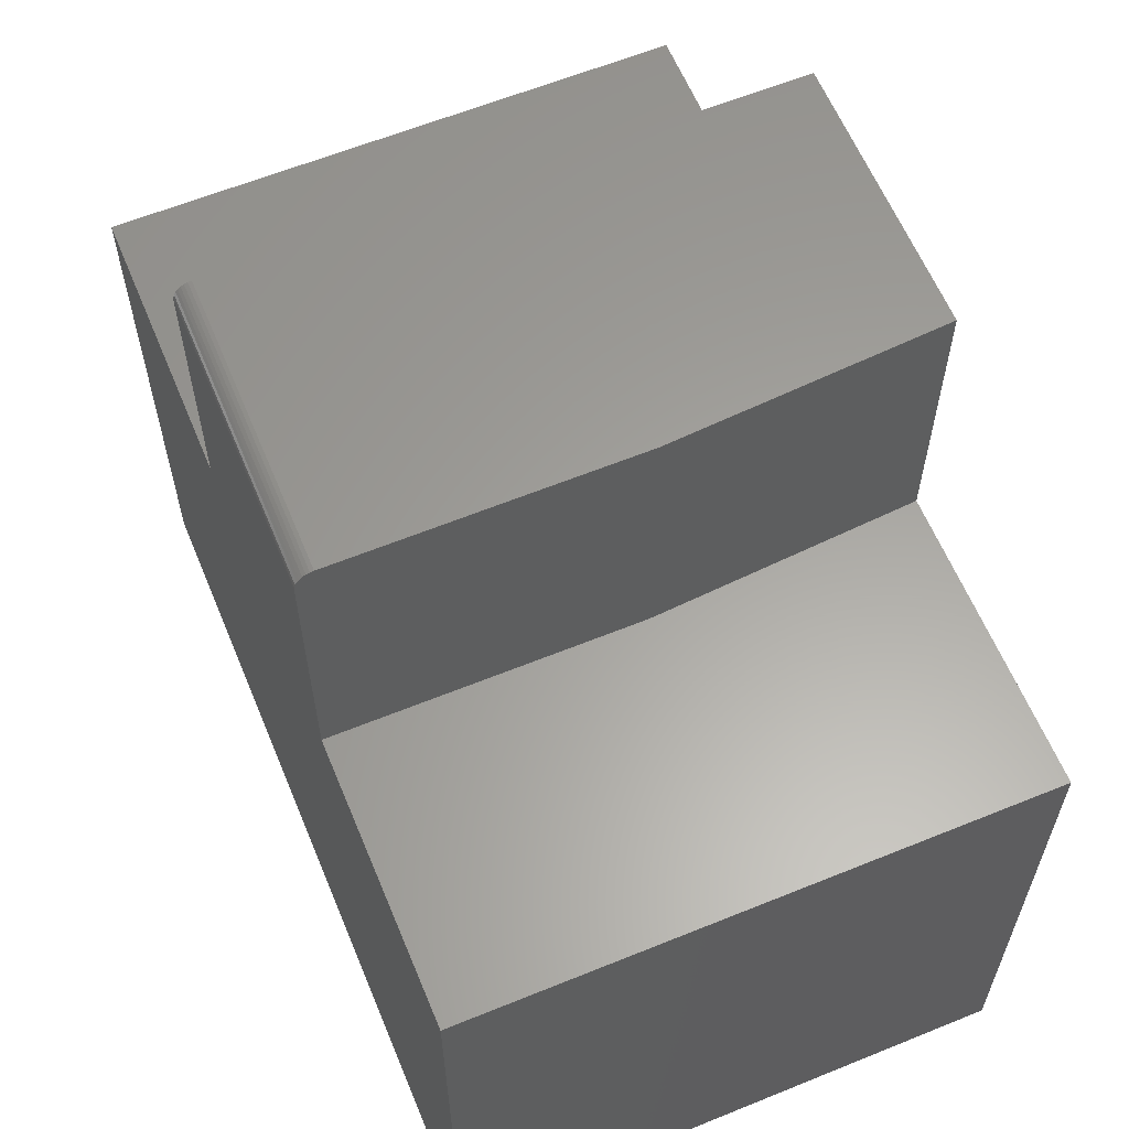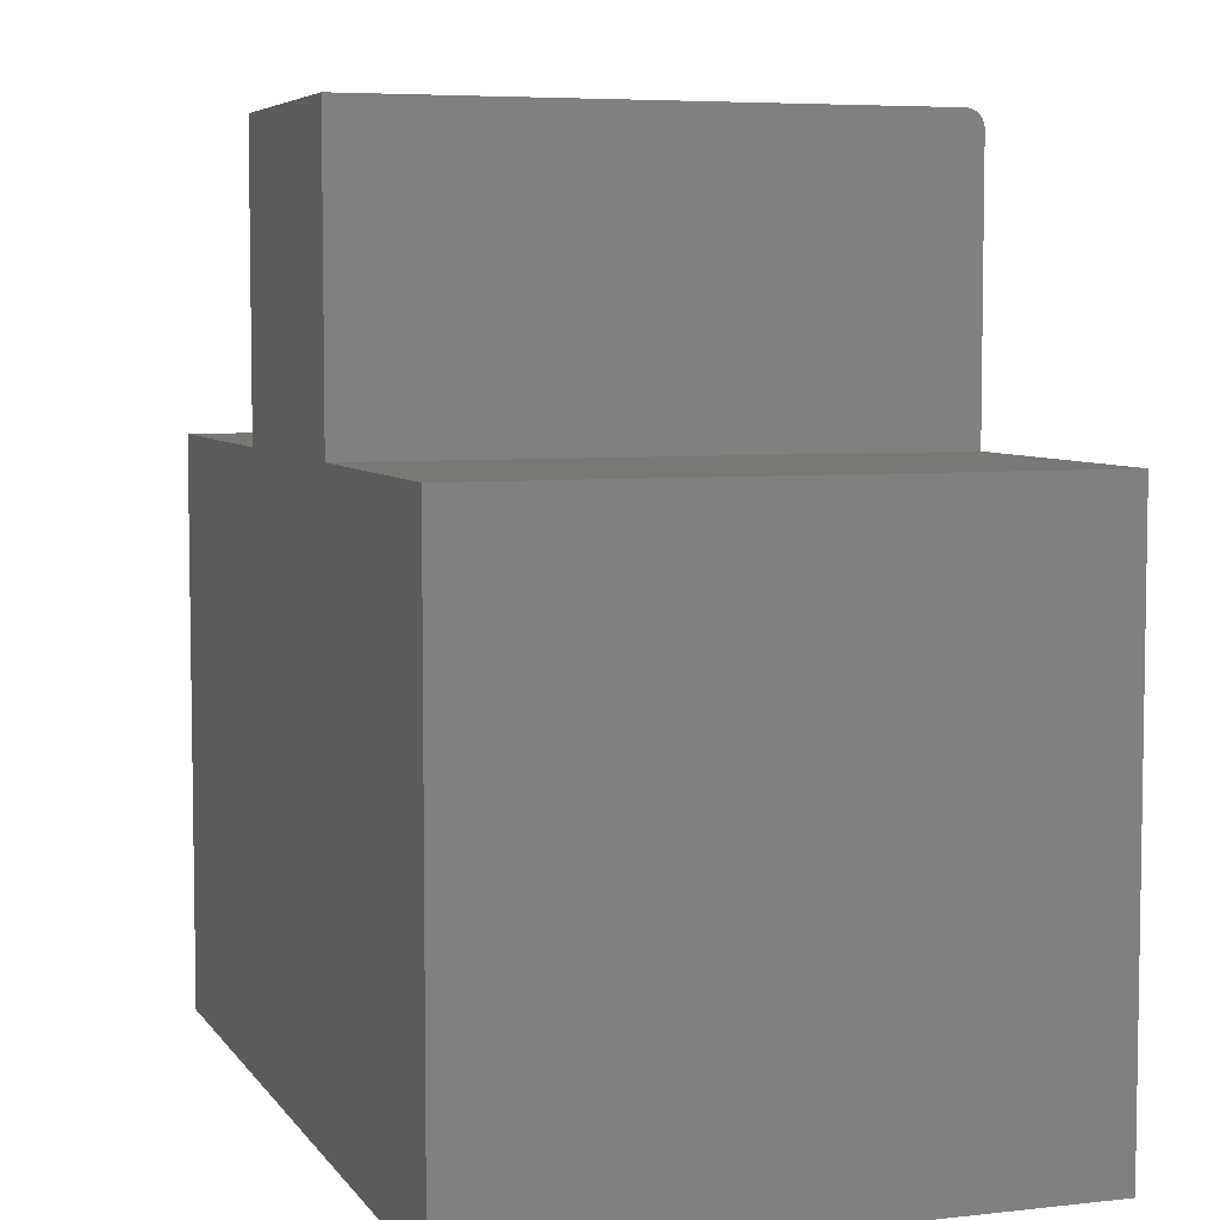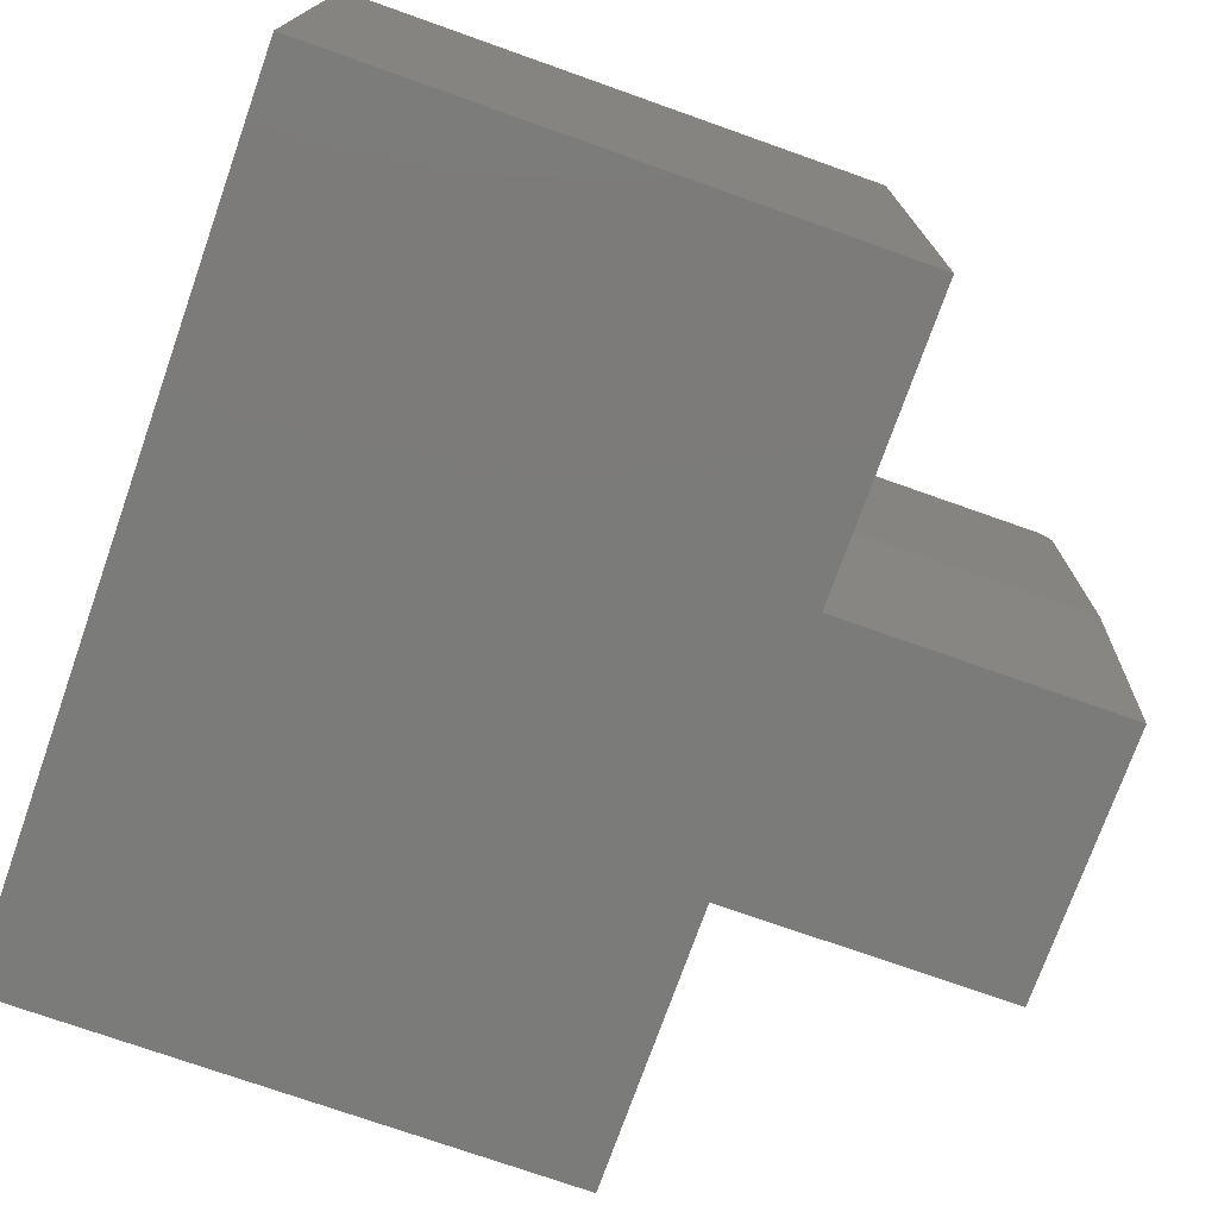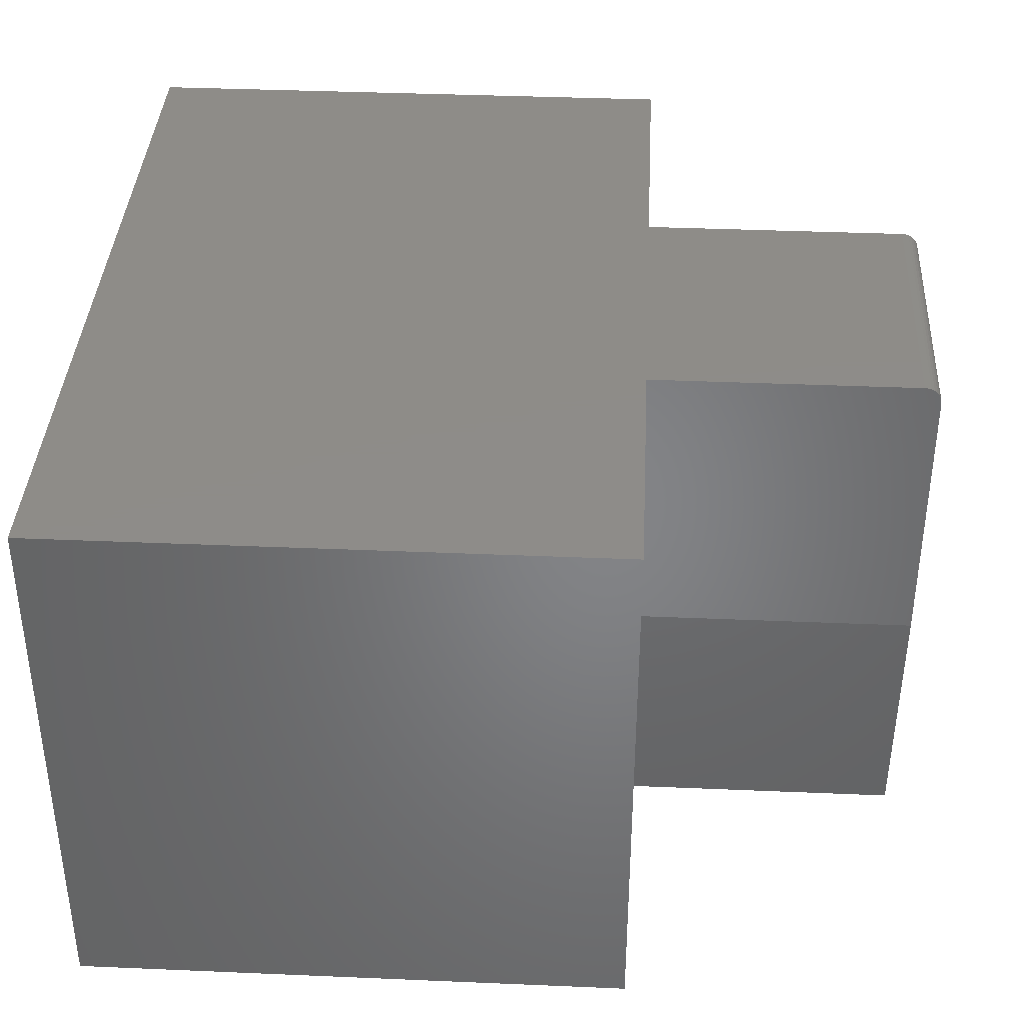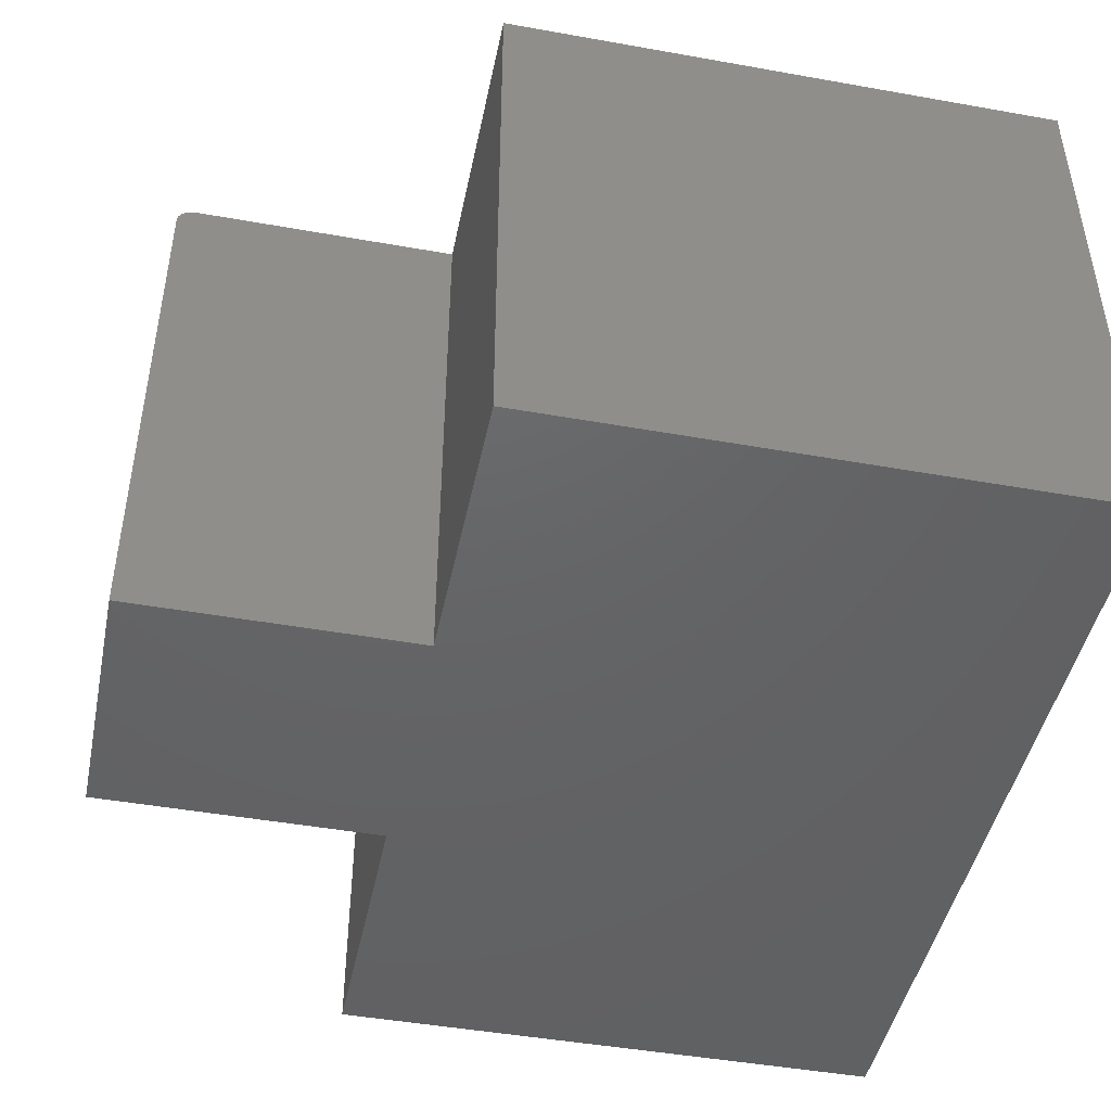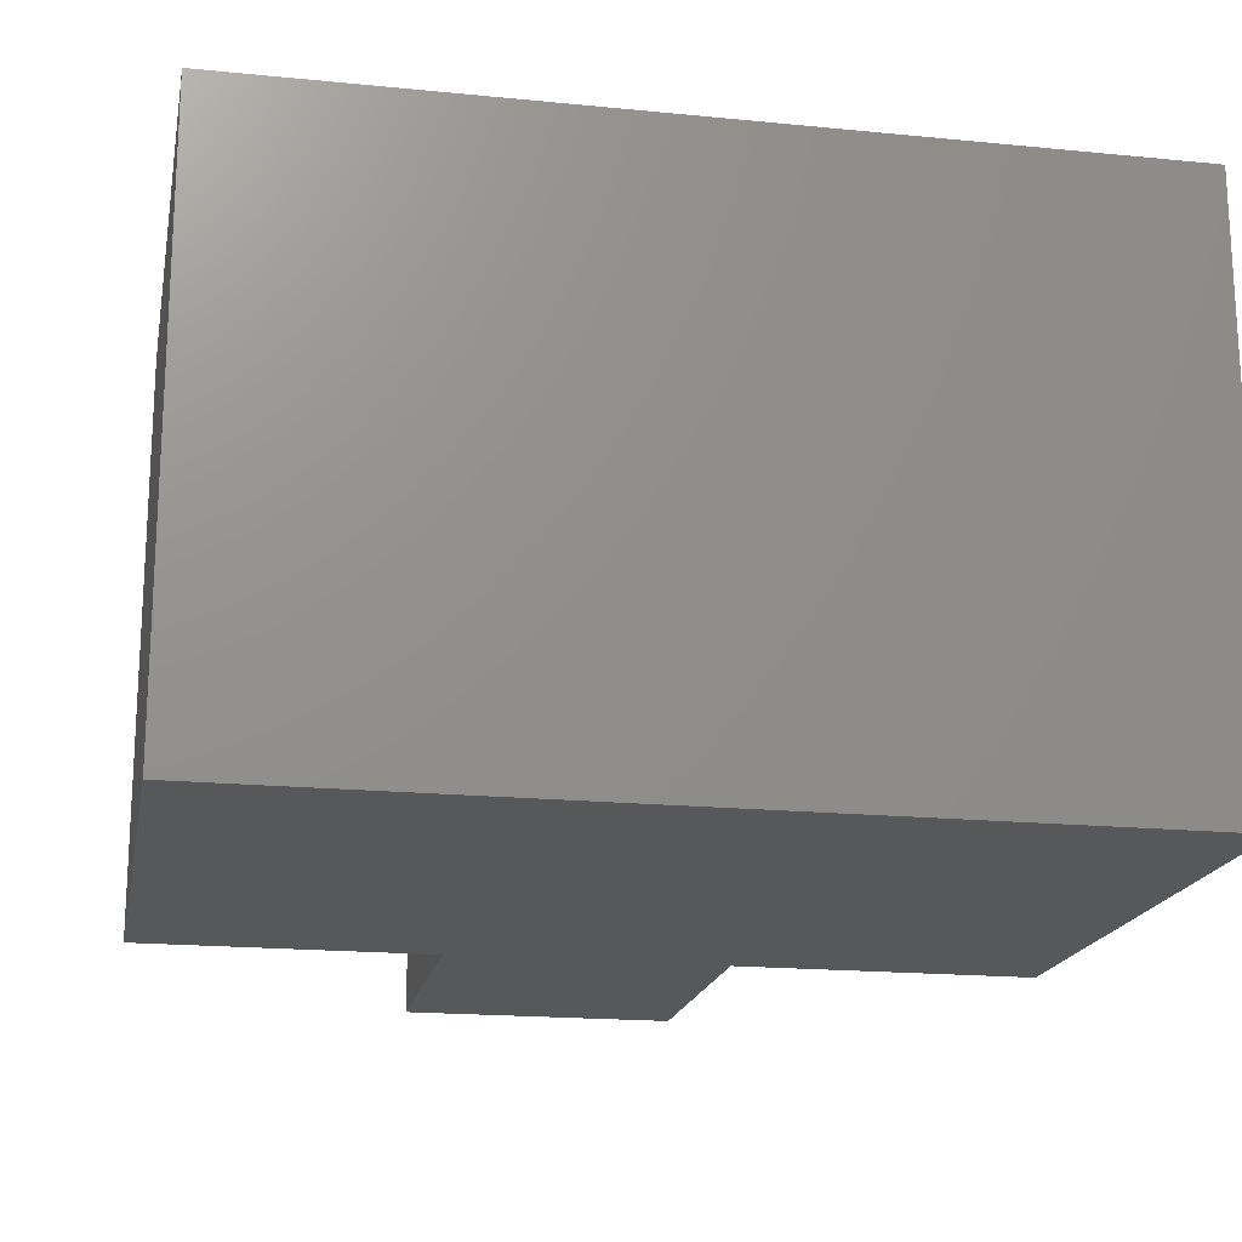
<metadata>
{"format":"stl","ext":"stl","renderer":"f3d","projection":"perspective","resolution":1024,"background":"white","views":[{"elev":61.3,"azim":-112.5,"up":"+Z"},{"elev":5.8,"azim":71.1,"up":"+Z"},{"elev":-74.4,"azim":-109.5,"up":"+Y"},{"elev":37.9,"azim":-86.9,"up":"+Y"},{"elev":-45.8,"azim":78.4,"up":"+Y"},{"elev":-18.4,"azim":169.2,"up":"+Y"}]}
</metadata>
<code>
# stl→obj: 34 verts, 64 faces
v -0.75 3.381e-33 0.4974
v -0.75 0 0
v -0.75 -0.5 0.4974
v -0.75 -0.5 0
v -0.5053 2.717e-17 0.7344
v -0.5053 2.717e-17 0.4974
v -0.5053 -0.009646 0.7488
v -0.5053 -0.2656 0.4974
v -0.5053 -0.2656 0.75
v -0.5053 -0.01562 0.75
v -0.5053 -0.01258 0.7497
v -0.5053 -0.0003002 0.7374
v -0.5053 -0.006944 0.7474
v -0.5053 -0.004576 0.7454
v -0.5053 -0.002633 0.7431
v -0.5053 -0.001189 0.7404
v -0.2526 -0.01562 0.75
v -0.2526 -0.5 0.75
v -0.4896 -0.5 0.75
v 0 -0.5 -4.592e-17
v 3.046e-17 -0.5 0.4974
v -0.2526 -0.5 0.4974
v -0.4896 -0.5 0.4974
v 0 8.327e-17 -4.592e-17
v -0.2526 5.522e-17 0.4974
v 3.046e-17 8.327e-17 0.4974
v -0.2526 5.522e-17 0.7344
v -0.2526 -0.0003002 0.7374
v -0.2526 -0.001189 0.7404
v -0.2526 -0.009646 0.7488
v -0.2526 -0.01258 0.7497
v -0.2526 -0.002633 0.7431
v -0.2526 -0.004576 0.7454
v -0.2526 -0.006944 0.7474
f 1 2 3
f 3 2 4
f 5 6 7
f 8 9 10
f 8 10 11
f 8 11 7
f 8 7 6
f 12 5 7
f 12 7 13
f 12 13 14
f 12 14 15
f 12 15 16
f 17 10 18
f 18 10 9
f 18 9 19
f 4 20 21
f 4 21 22
f 4 22 23
f 4 23 3
f 23 22 19
f 19 22 18
f 3 23 1
f 1 23 8
f 1 8 6
f 4 2 20
f 20 2 24
f 23 19 8
f 8 19 9
f 2 1 6
f 2 6 25
f 2 25 26
f 2 26 24
f 6 5 25
f 25 5 27
f 27 28 29
f 22 25 30
f 22 30 31
f 22 31 17
f 22 17 18
f 25 27 29
f 25 29 32
f 25 32 33
f 25 33 34
f 25 34 30
f 27 5 28
f 28 5 12
f 28 12 29
f 29 12 16
f 29 16 32
f 32 16 15
f 32 15 33
f 33 15 14
f 33 14 34
f 34 14 13
f 34 13 30
f 30 13 7
f 30 7 31
f 31 7 11
f 31 11 17
f 17 11 10
f 21 26 22
f 22 26 25
f 24 26 20
f 20 26 21

</code>
